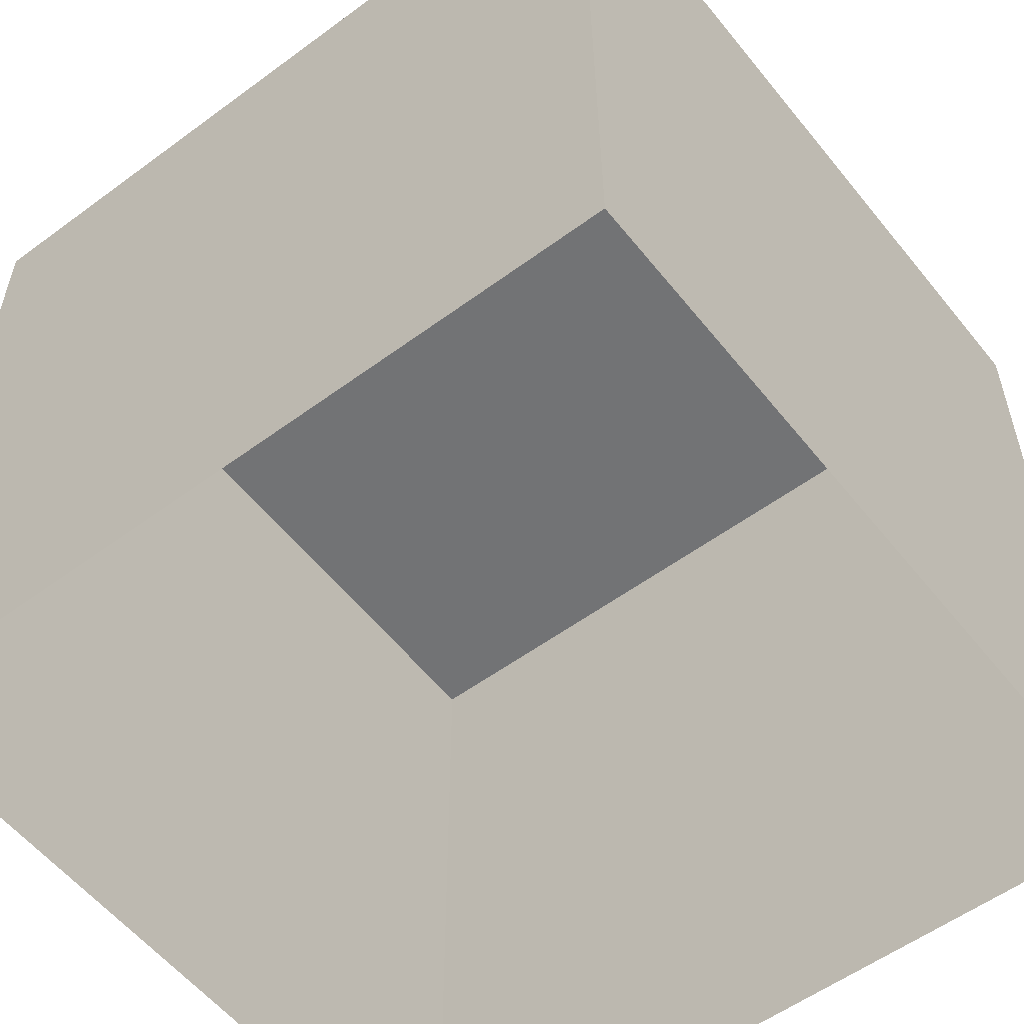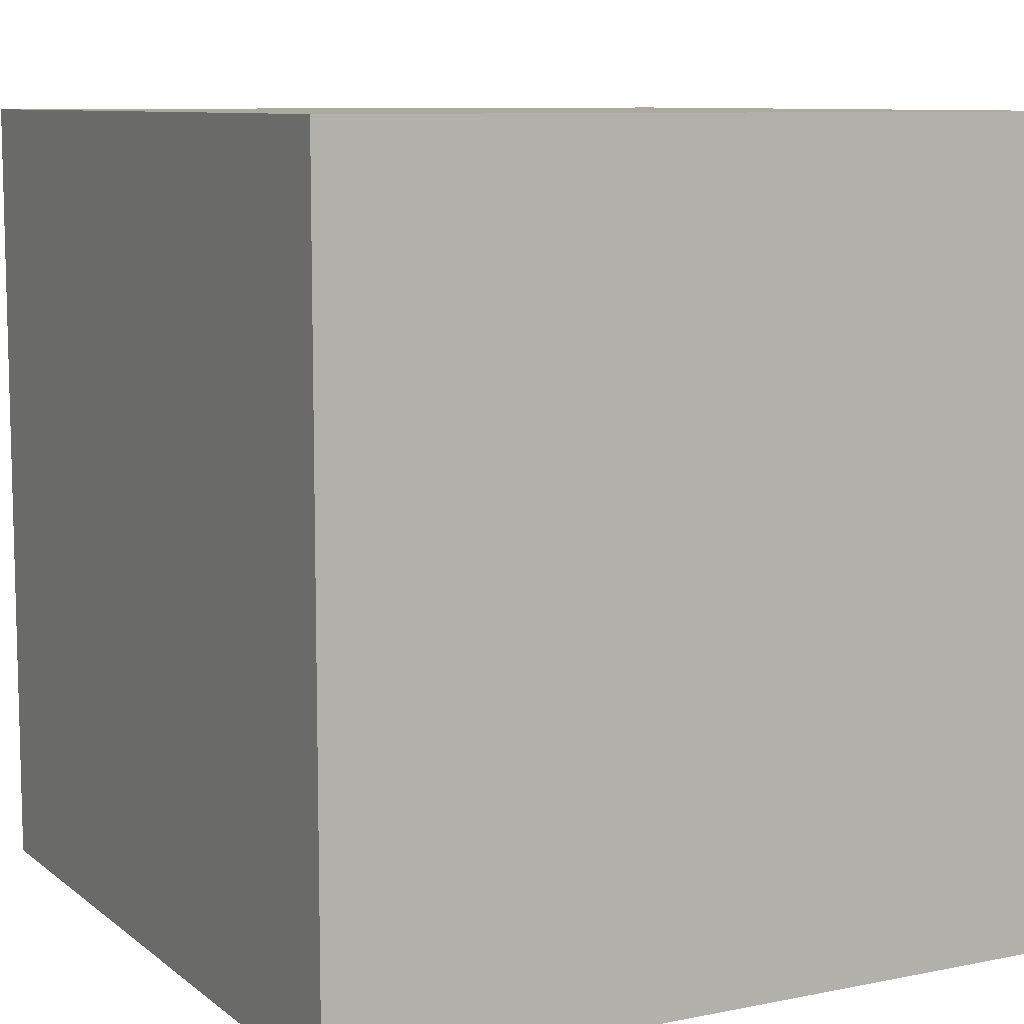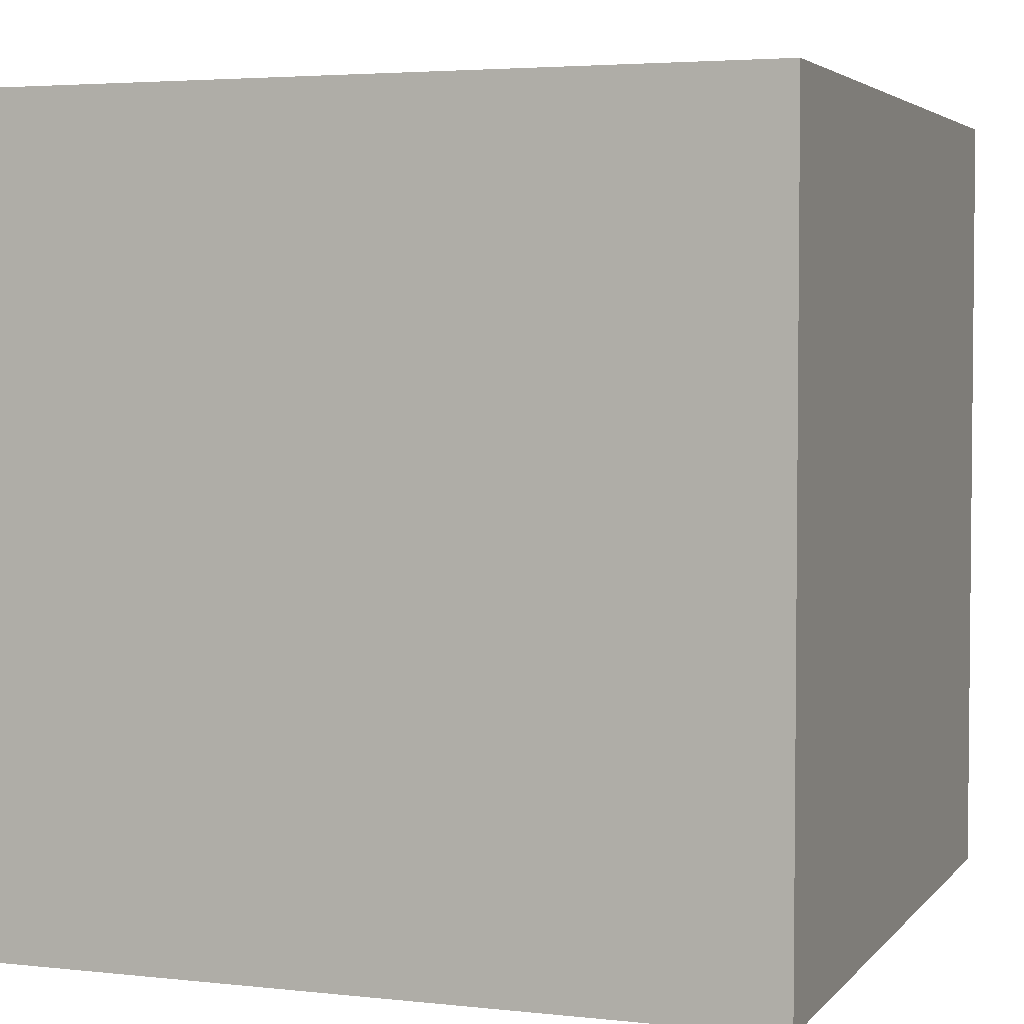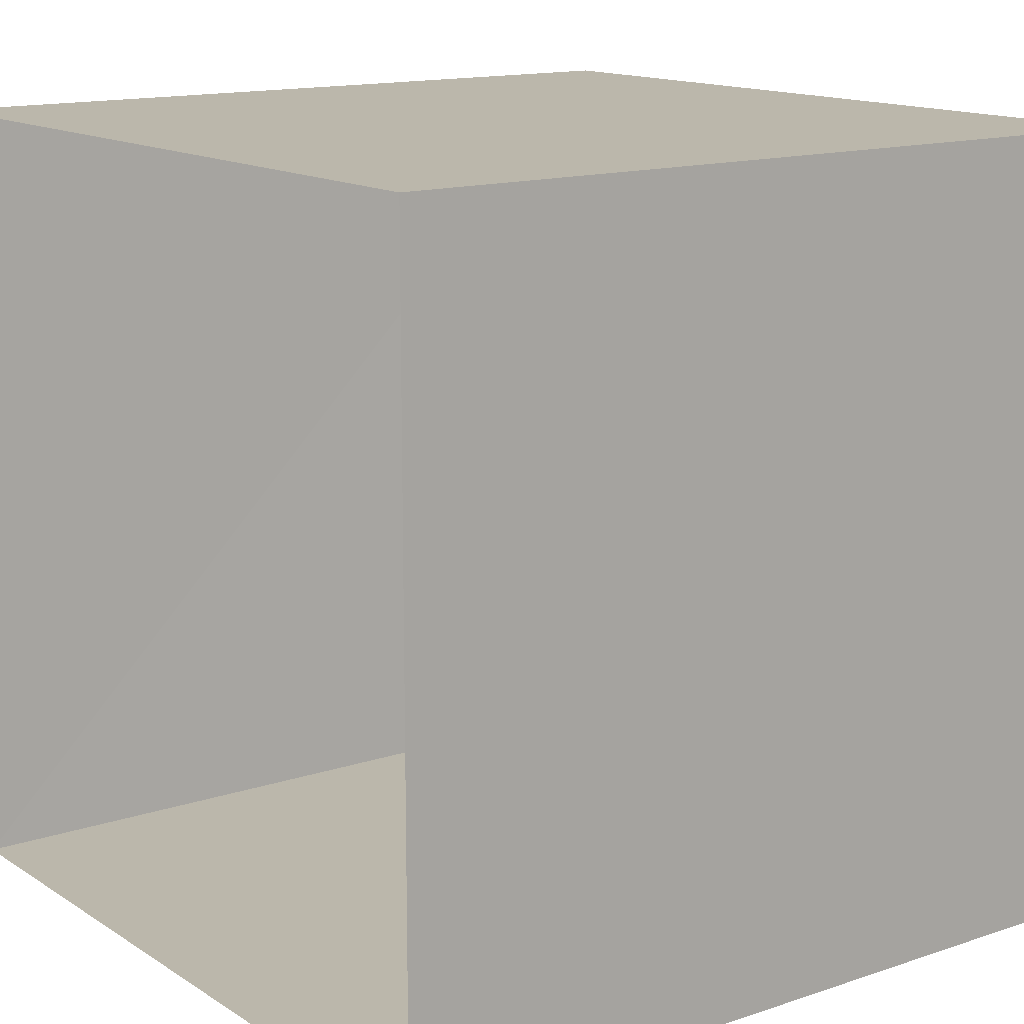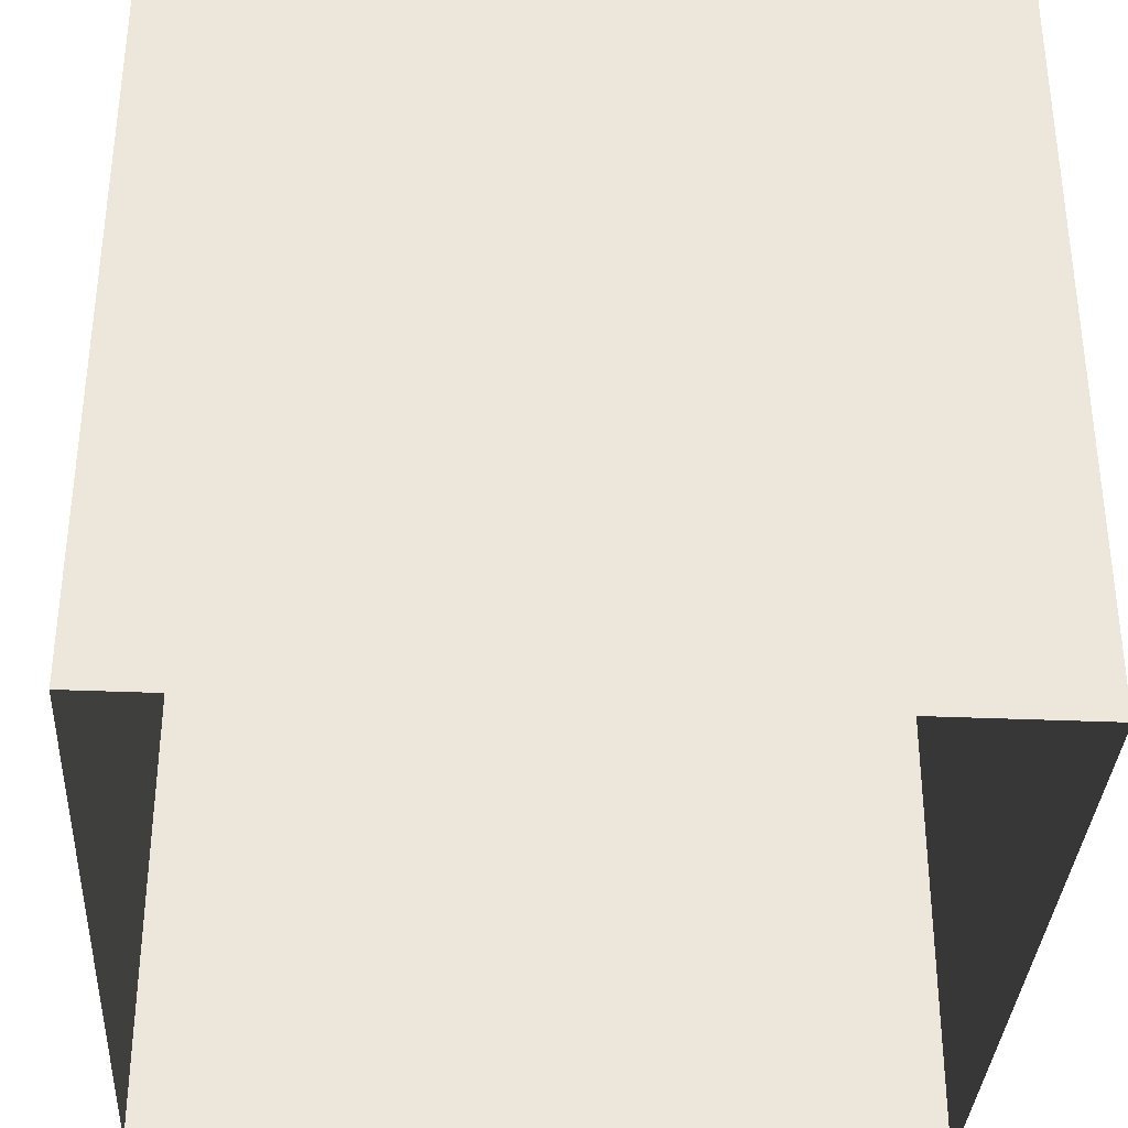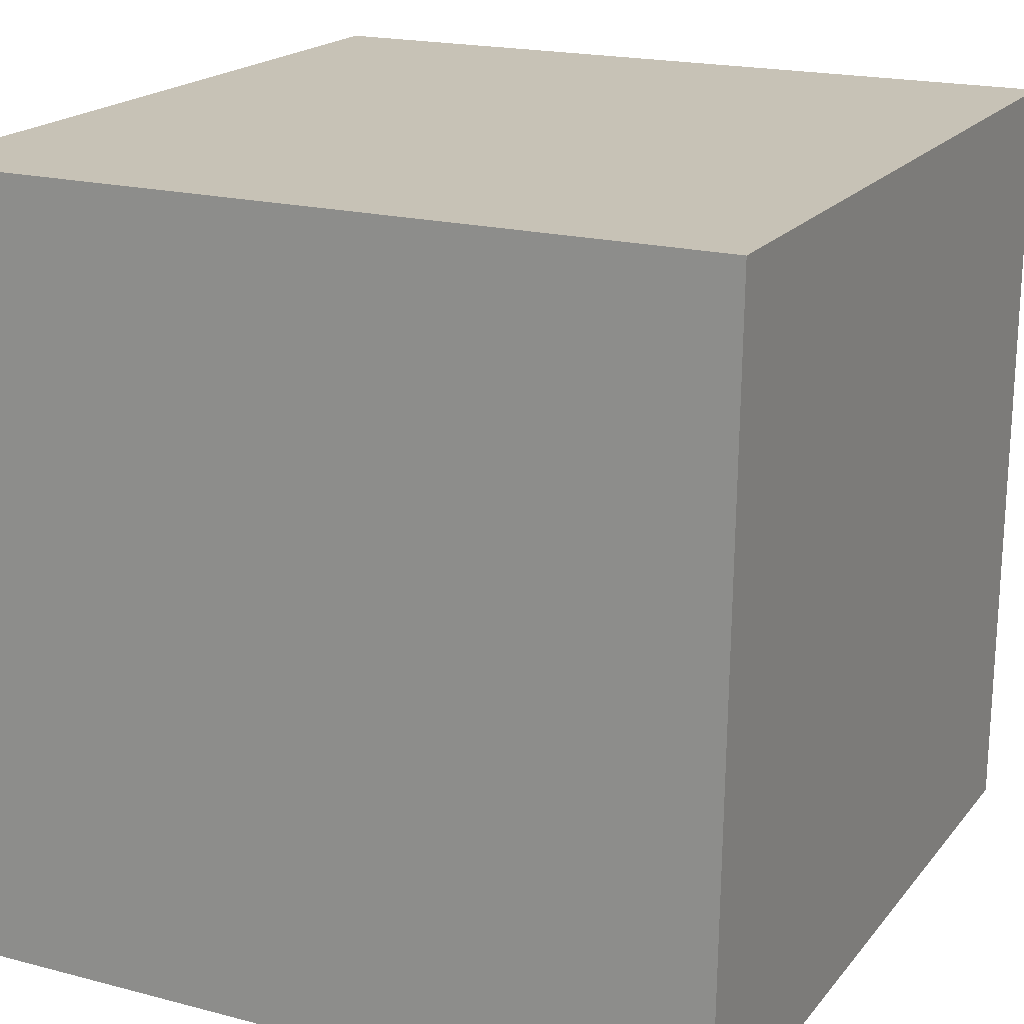
<metadata>
{"format":"obj","ext":"obj","renderer":"f3d","projection":"perspective","resolution":1024,"background":"white","views":[{"elev":-55.9,"azim":37.7,"up":"+Z"},{"elev":9.0,"azim":-118.2,"up":"+Z"},{"elev":3.8,"azim":-69.9,"up":"+Z"},{"elev":14.2,"azim":-126.4,"up":"+Y"},{"elev":-34.7,"azim":-93.3,"up":"+Z"},{"elev":19.1,"azim":26.3,"up":"+Y"}]}
</metadata>
<code>
g default
v 343 548.8 227
v 343 548.8 332
v 213 548.8 332
v 213 548.8 227
g cornell_box:Mesh
f 1 2 3
f 1 3 4
g default
v 552.8 0 0
v 0 0 0
v 0 0 559.2
v 549.6 0 559.2
g cornell_box:Mesh2
f 5 6 7
f 5 7 8
g default
v 556 548.8 0
v 556 548.8 559.2
v 0 548.8 559.2
v 0 548.8 0
g cornell_box:Mesh3
f 9 10 11
f 9 11 12
g default
v 549.6 0 559.2
v 0 0 559.2
v 0 548.8 559.2
v 556 548.8 559.2
g cornell_box:Mesh4
f 13 14 15
f 13 15 16
g default
v 552.8 0 0
v 549.6 0 559.2
v 556 548.8 559.2
v 556 548.8 0
g cornell_box:Mesh5
f 17 18 19
f 17 19 20
g default
v 0 0 559.2
v 0 0 0
v 0 548.8 0
v 0 548.8 559.2
g cornell_box:Mesh6
f 21 22 23
f 21 23 24

</code>
